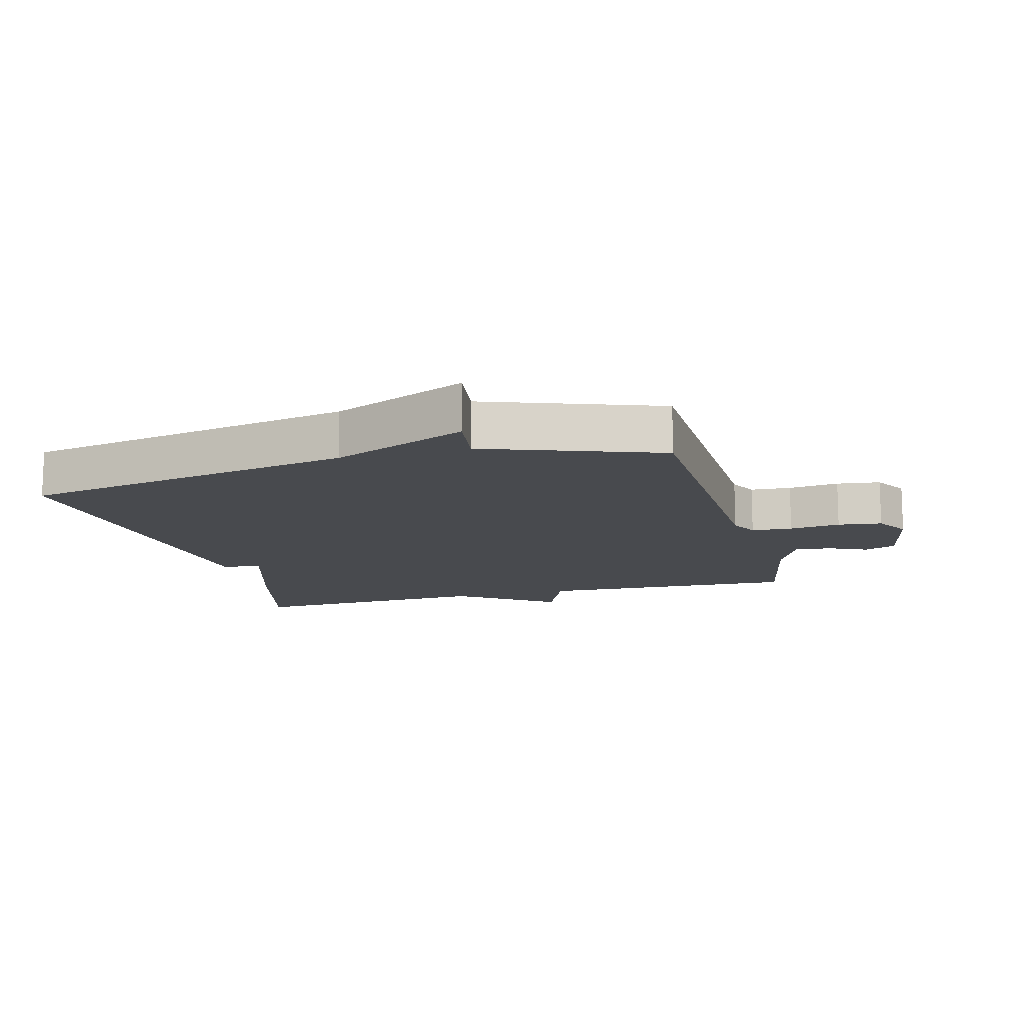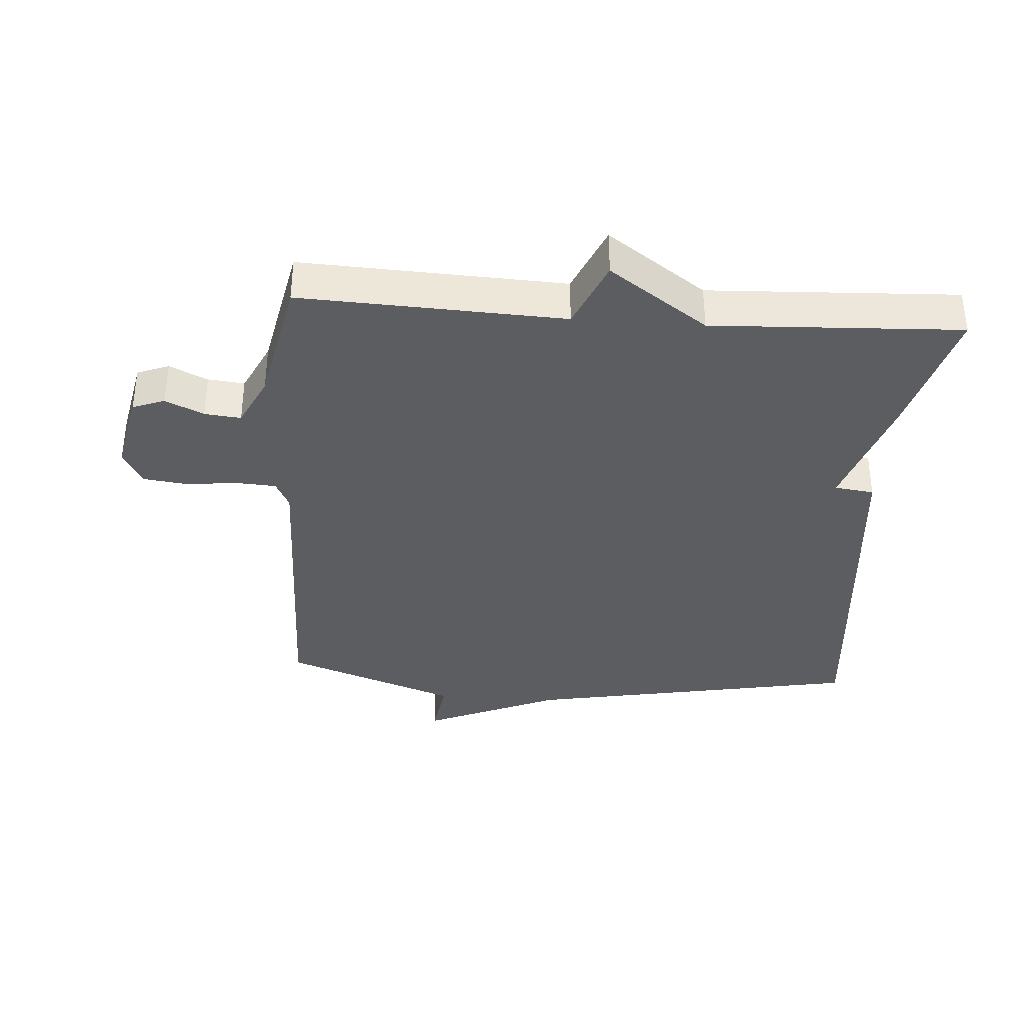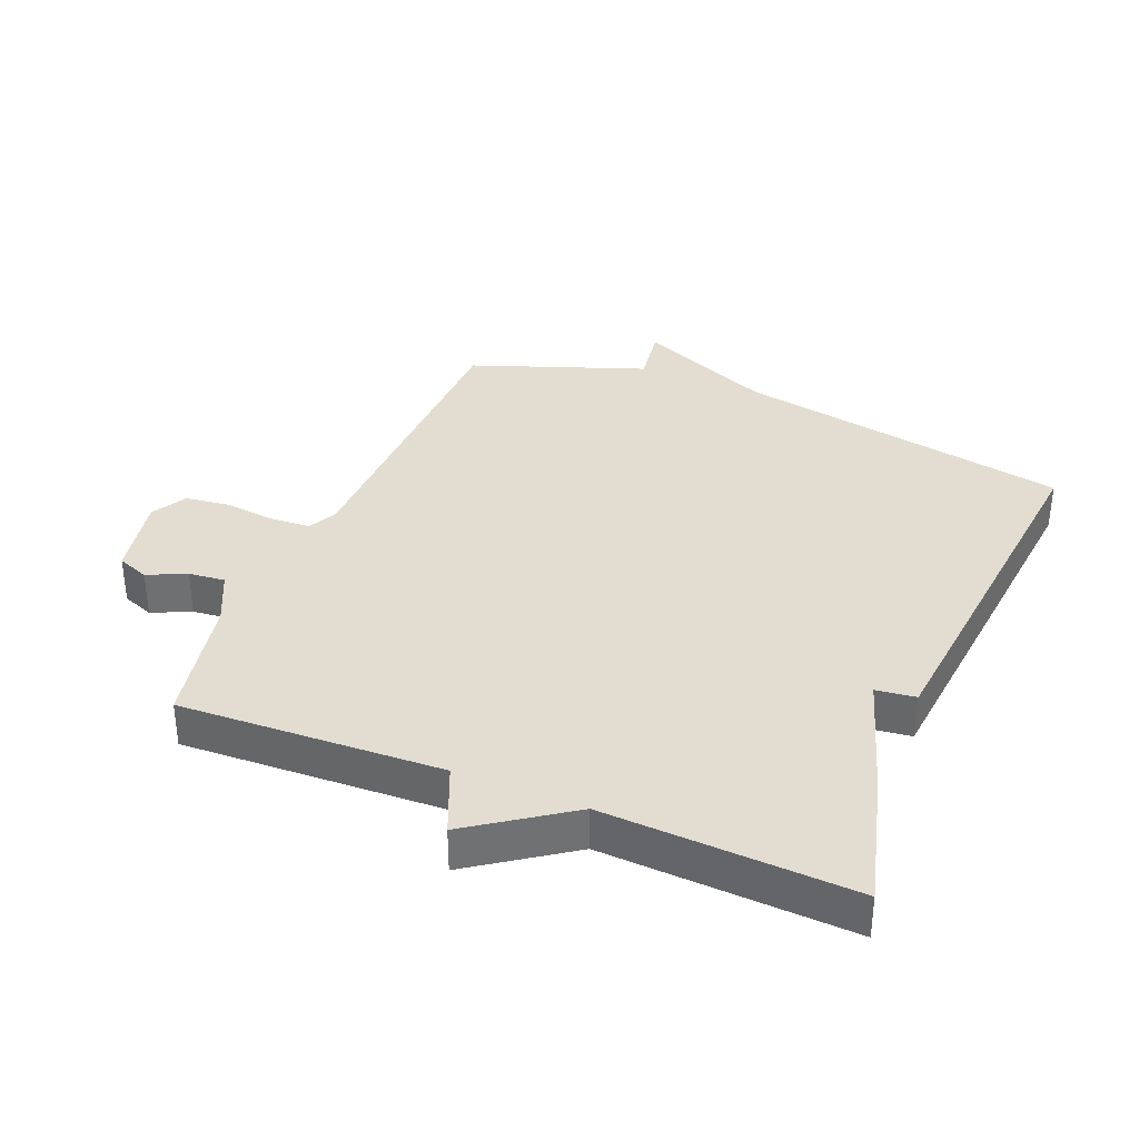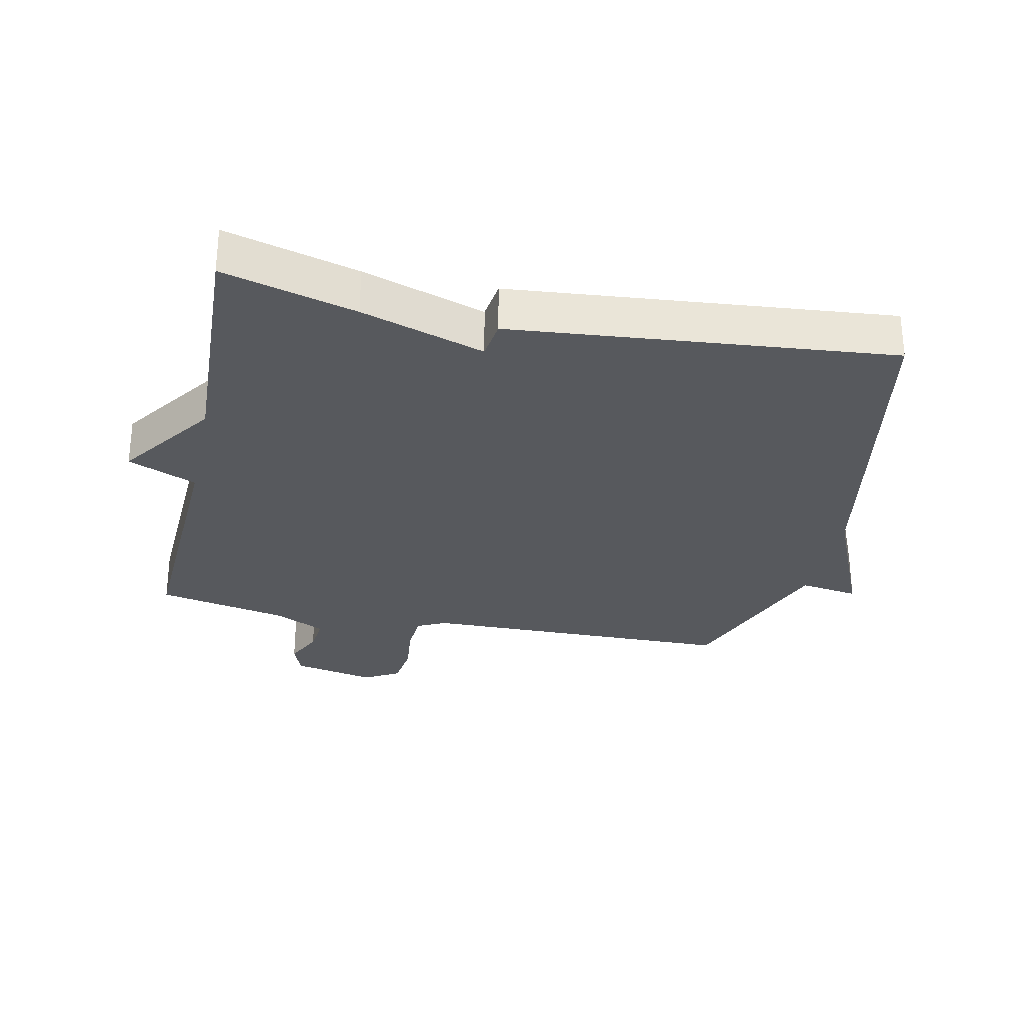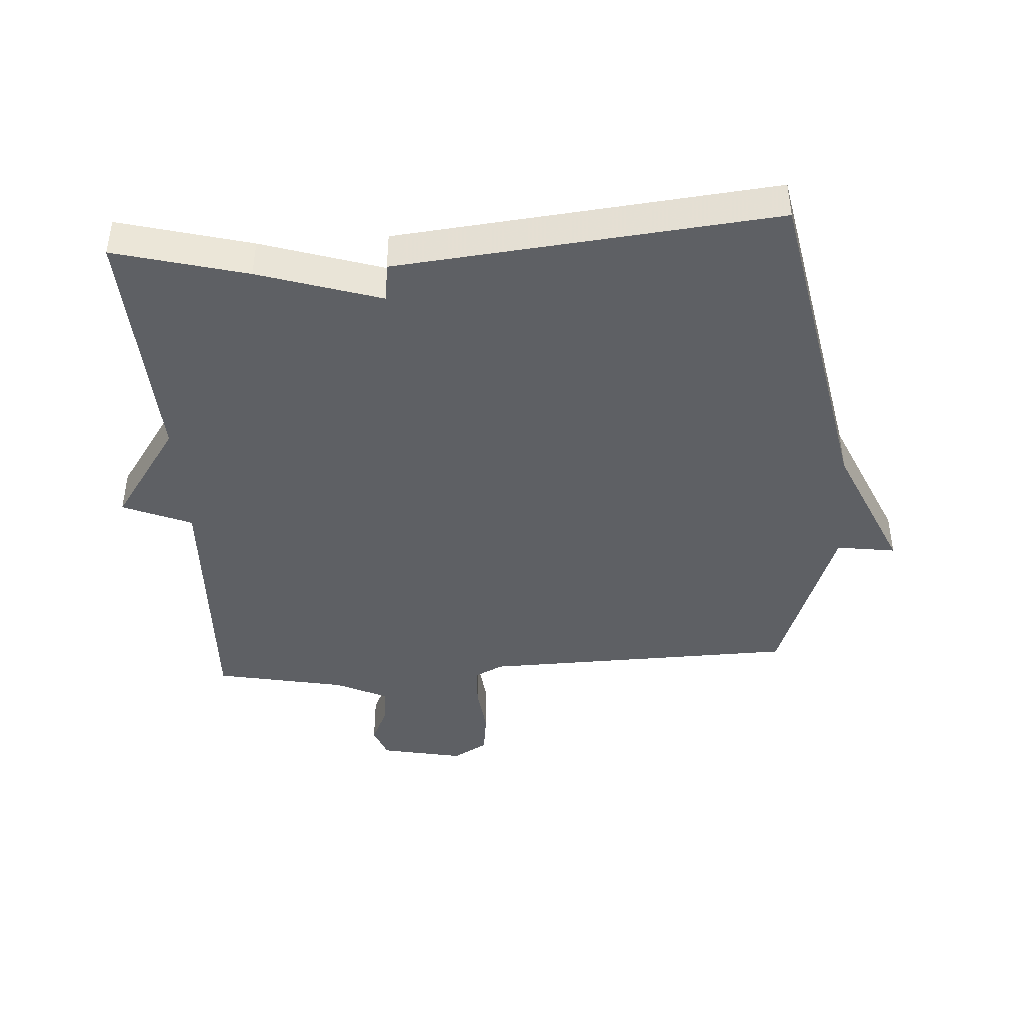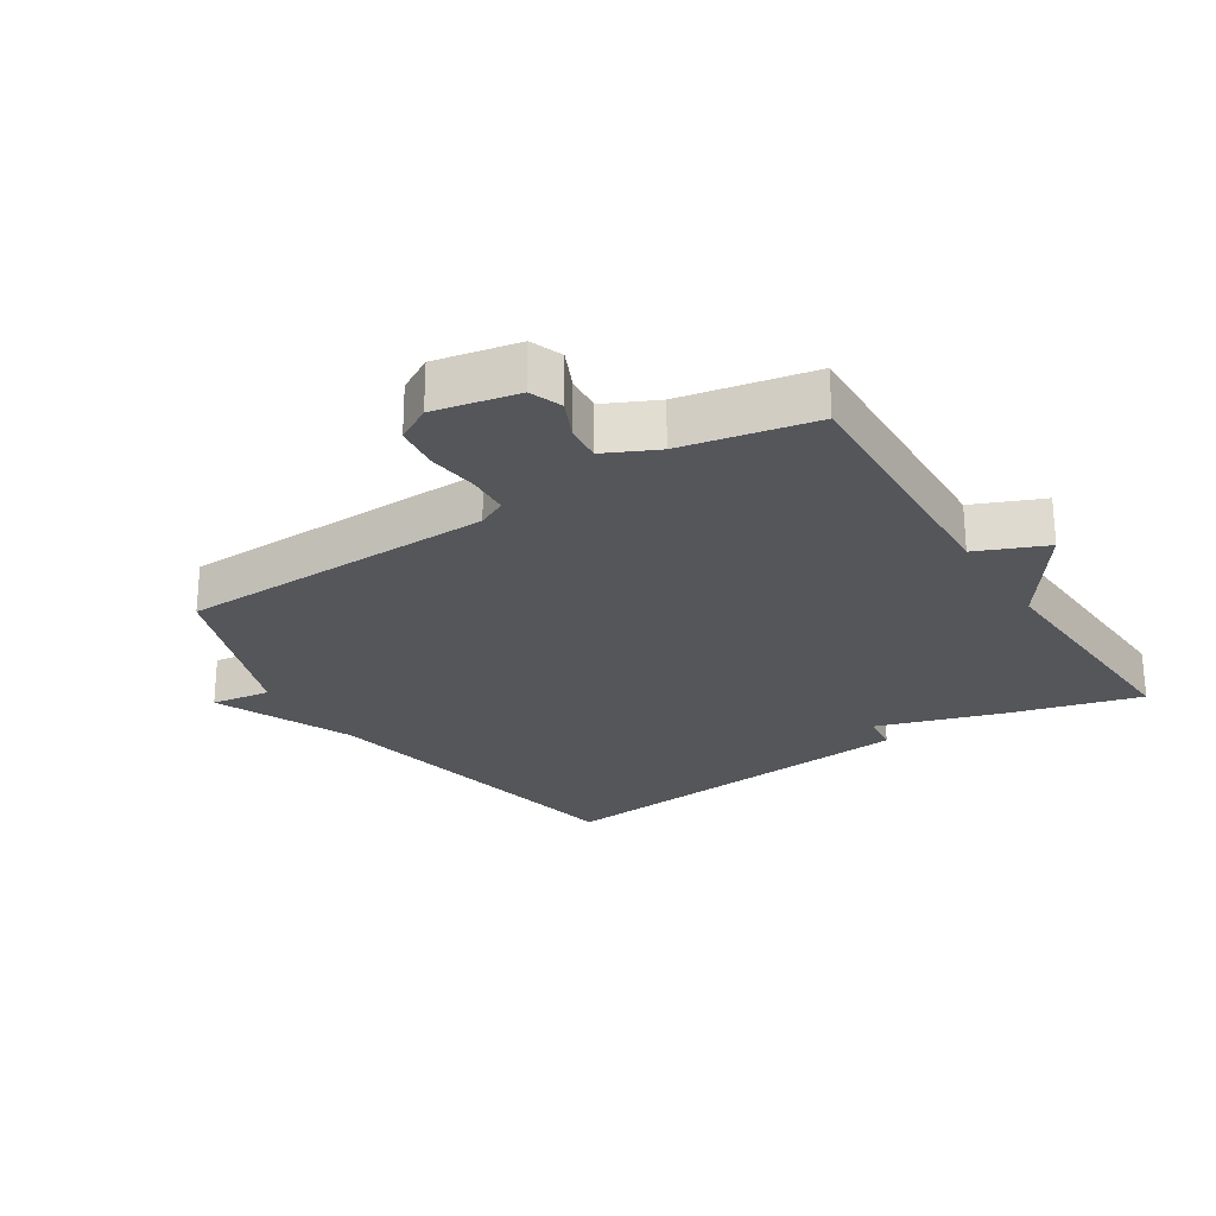
<metadata>
{"format":"obj","ext":"obj","renderer":"f3d","projection":"perspective","resolution":1024,"background":"white","views":[{"elev":-13.0,"azim":15.3,"up":"+Y"},{"elev":-36.2,"azim":175.9,"up":"+Y"},{"elev":35.3,"azim":-157.6,"up":"+Y"},{"elev":-29.2,"azim":-102.1,"up":"+Y"},{"elev":-42.8,"azim":-86.0,"up":"+Y"},{"elev":-25.3,"azim":122.8,"up":"+Y"}]}
</metadata>
<code>
v -0.5 0.07 0.5
v 0.027 0.07 0.6
v 0.241 0.07 0.693
v 0.227 0.07 0.6
v 0.5 0.07 0.5
v 0.509 0.07 0.005
v 0.531 0.07 -0.04
v 0.595 0.07 -0.044
v 0.675 0.07 -0.035
v 0.744 0.07 -0.044
v 0.775 0.07 -0.099
v 0.748 0.07 -0.229
v 0.698 0.07 -0.248
v 0.638 0.07 -0.22
v 0.581 0.07 -0.214
v 0.542 0.07 -0.295
v 0.5 0.07 -0.5
v 0.089 0.07 -0.482
v 0.043 0.07 -0.59
v -0.111 0.07 -0.482
v -0.5 0.07 -0.5
v -0.444 0.07 -0.293
v -0.382 0.07 -0.101
v -0.444 0.07 -0.093
v -0.5 0 0.5
v 0.027 0 0.6
v 0.241 0 0.693
v 0.227 0 0.6
v 0.5 0 0.5
v 0.509 0 0.005
v 0.531 0 -0.04
v 0.595 0 -0.044
v 0.675 0 -0.035
v 0.744 0 -0.044
v 0.775 0 -0.099
v 0.748 0 -0.229
v 0.698 0 -0.248
v 0.638 0 -0.22
v 0.581 0 -0.214
v 0.542 0 -0.295
v 0.5 0 -0.5
v 0.089 0 -0.482
v 0.043 0 -0.59
v -0.111 0 -0.482
v -0.5 0 -0.5
v -0.444 0 -0.293
v -0.382 0 -0.101
v -0.444 0 -0.093
f 23 24 1 2
f 2 3 4
f 23 2 4
f 22 23 4
f 21 22 4
f 20 21 4
f 20 4 5
f 19 20 5
f 18 19 5
f 16 17 18
f 15 16 18
f 12 13 14
f 11 12 14
f 10 11 14
f 9 10 14
f 8 9 14
f 7 8 14 15
f 6 7 15 18
f 5 6 18
f 26 25 48 47
f 28 27 26
f 28 26 47
f 28 47 46
f 28 46 45
f 28 45 44
f 29 28 44
f 29 44 43
f 29 43 42
f 42 41 40
f 42 40 39
f 38 37 36
f 38 36 35
f 38 35 34
f 38 34 33
f 38 33 32
f 39 38 32 31
f 42 39 31 30
f 42 30 29
f 1 25 26 2
f 2 26 27 3
f 3 27 28 4
f 4 28 29 5
f 5 29 30 6
f 6 30 31 7
f 7 31 32 8
f 8 32 33 9
f 9 33 34 10
f 10 34 35 11
f 11 35 36 12
f 12 36 37 13
f 13 37 38 14
f 14 38 39 15
f 15 39 40 16
f 16 40 41 17
f 17 41 42 18
f 18 42 43 19
f 19 43 44 20
f 20 44 45 21
f 21 45 46 22
f 22 46 47 23
f 23 47 48 24
f 24 48 25 1

</code>
